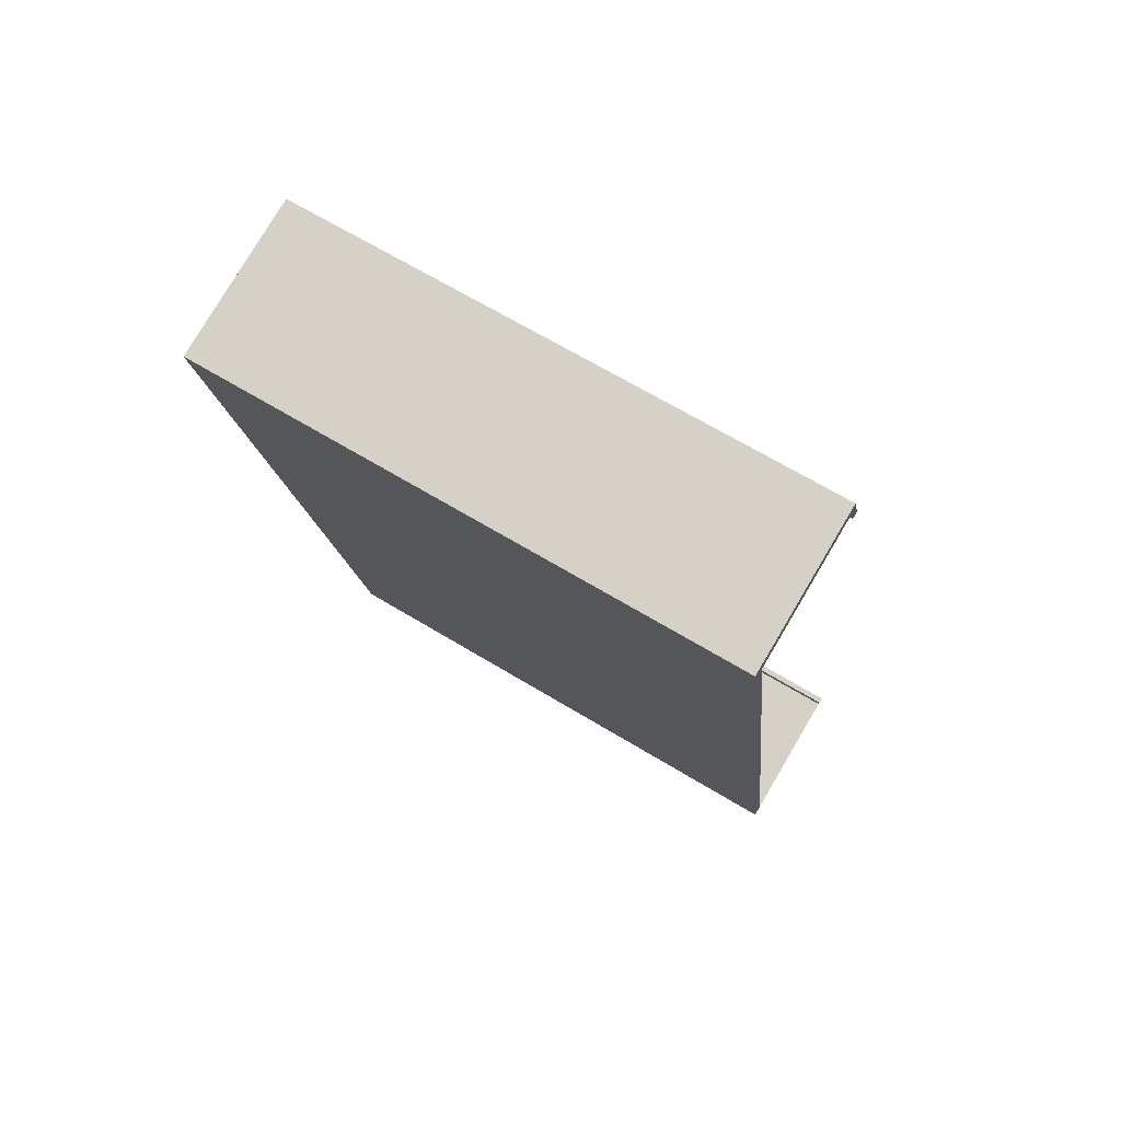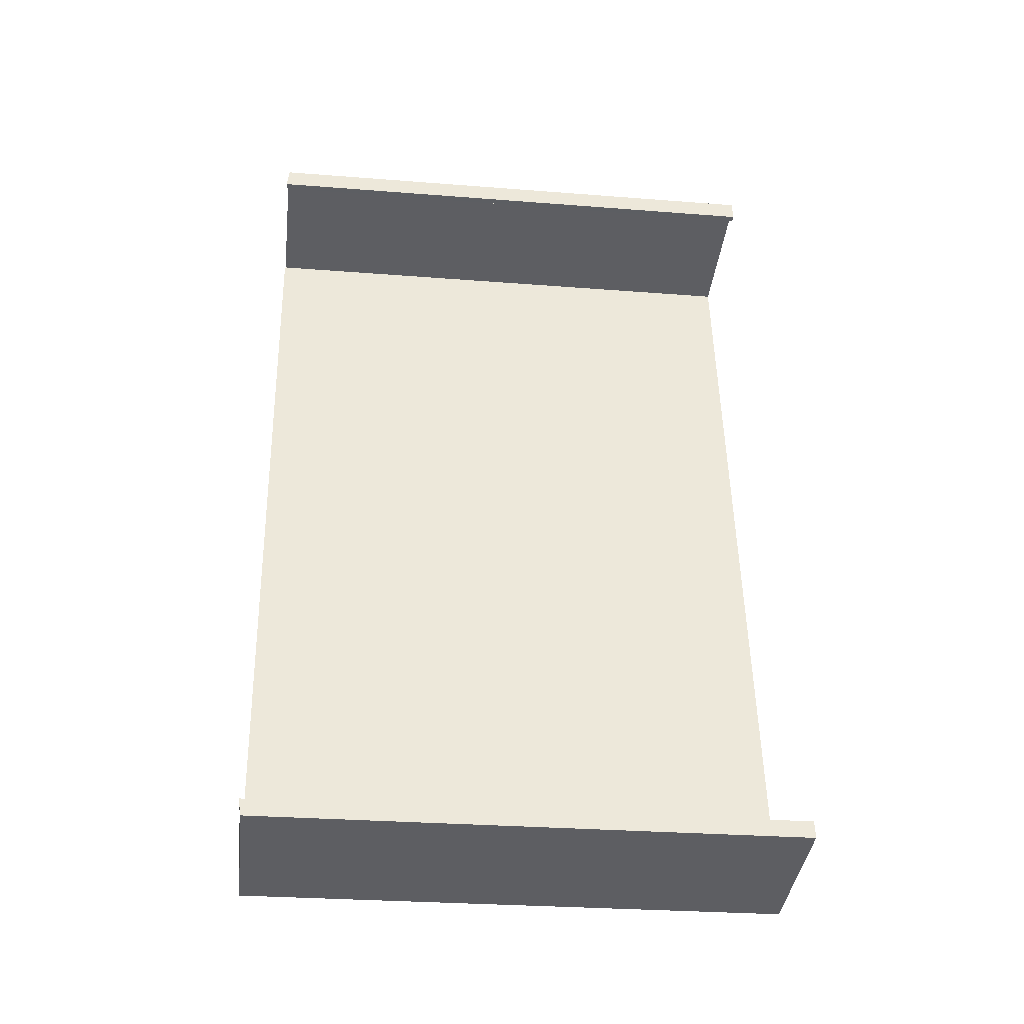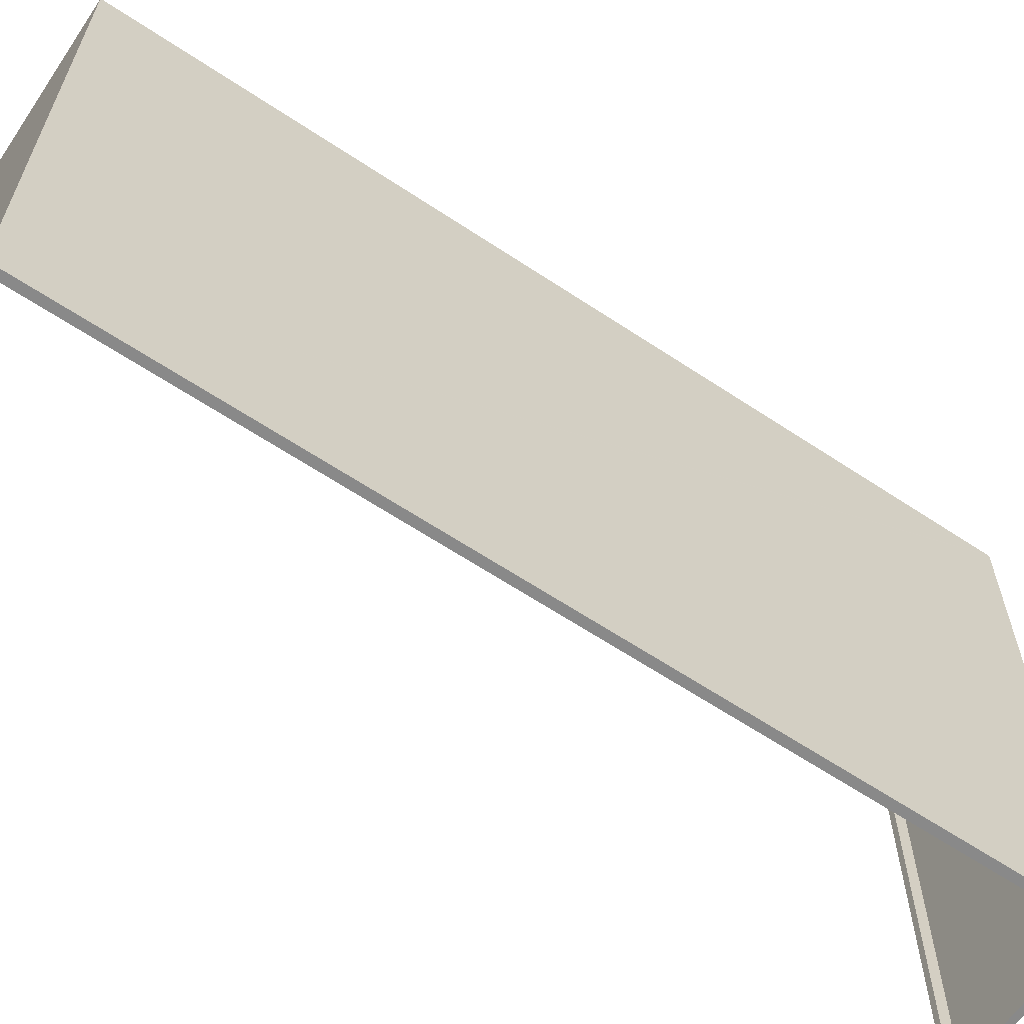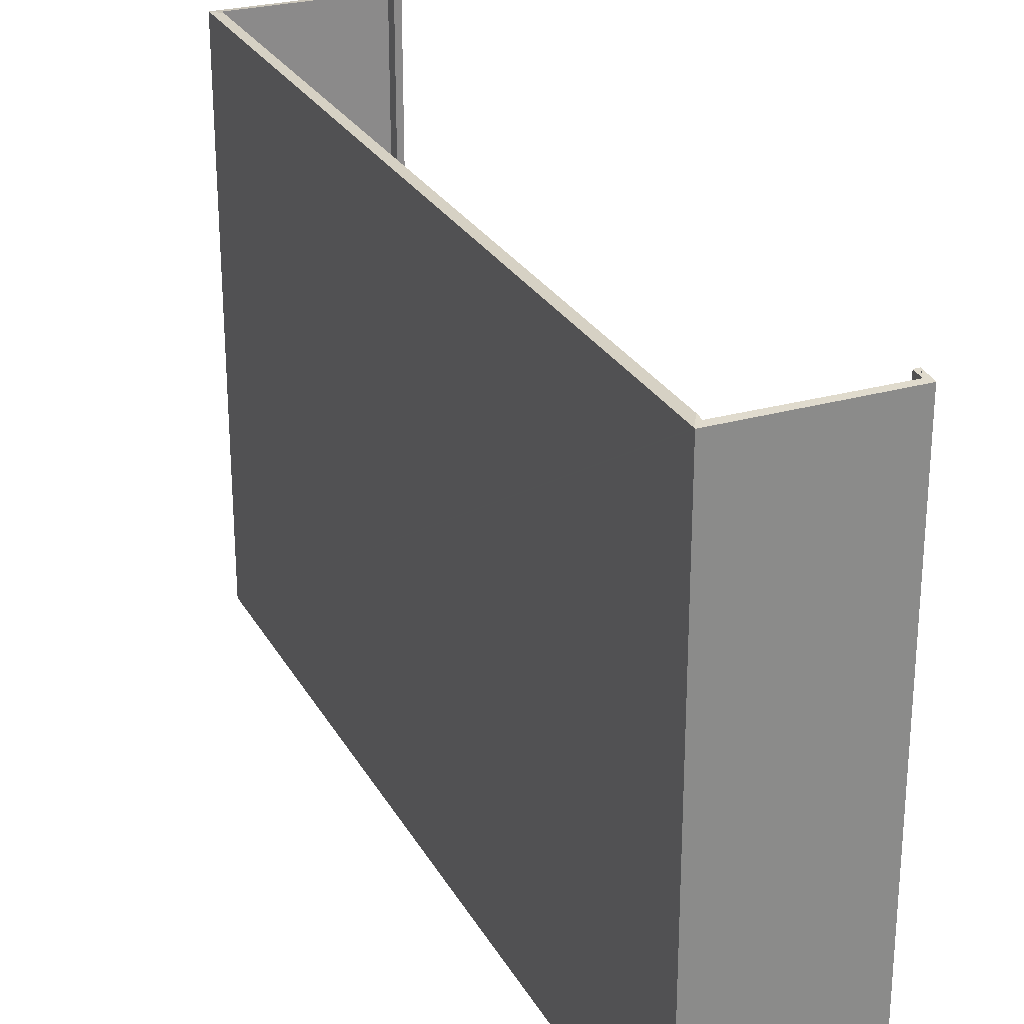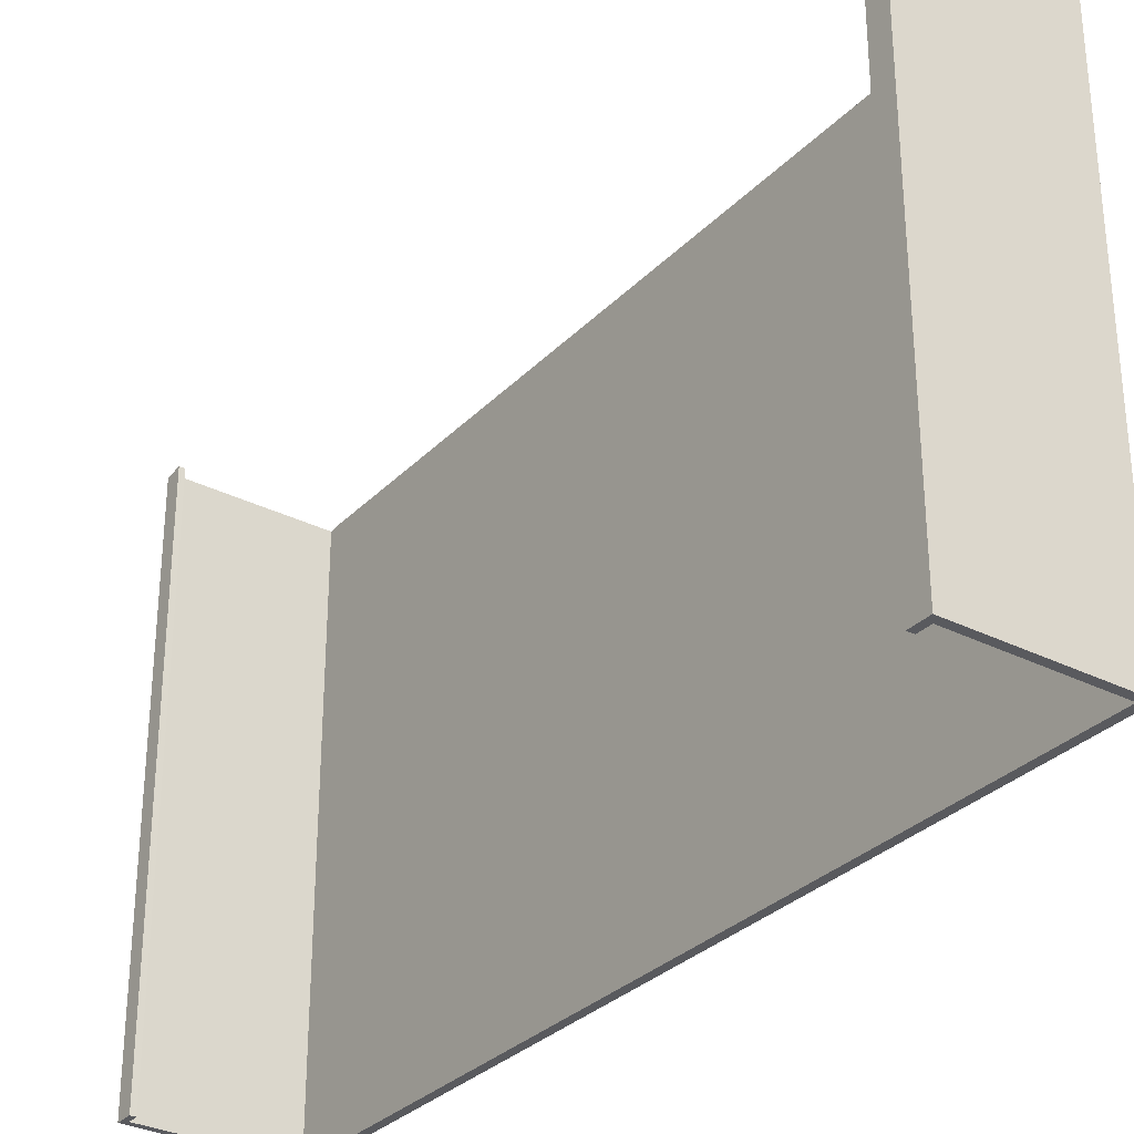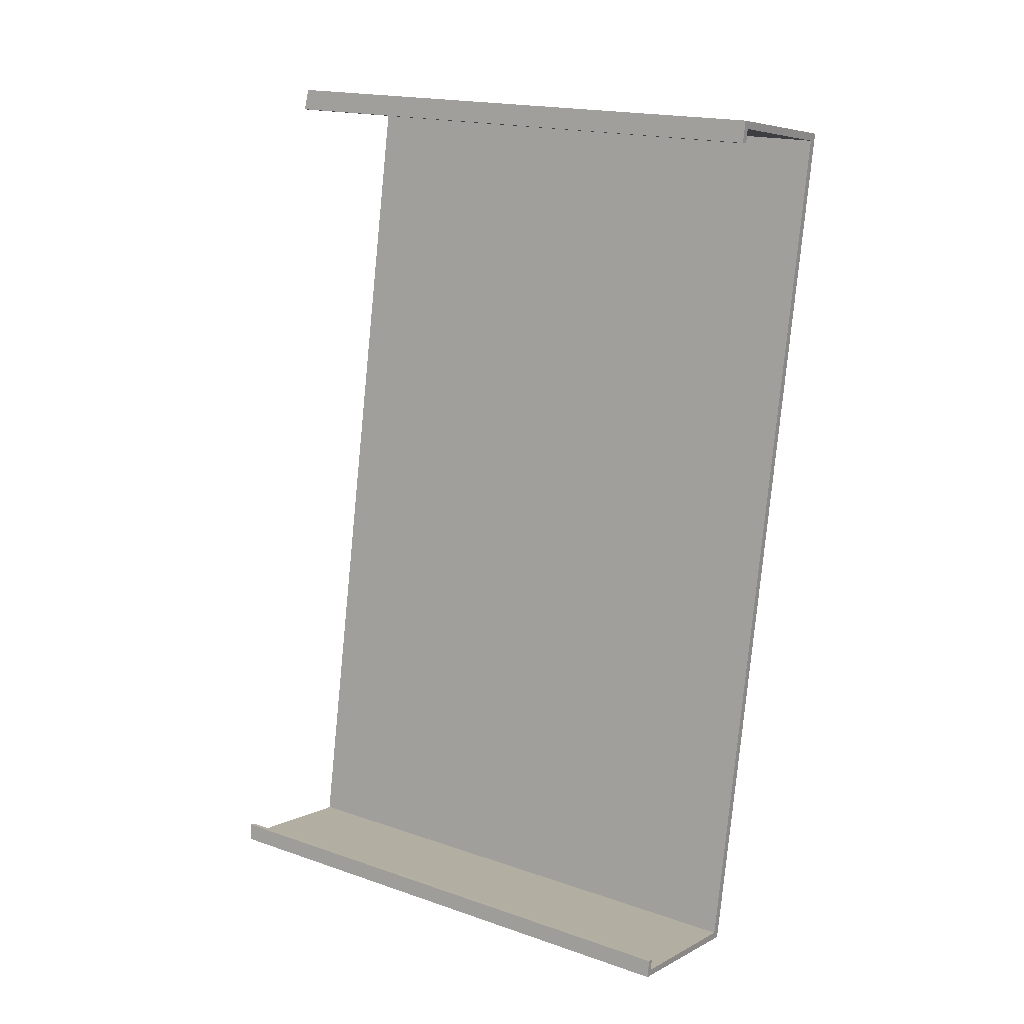
<metadata>
{"format":"obj","ext":"obj","renderer":"f3d","projection":"perspective","resolution":1024,"background":"white","views":[{"elev":67.4,"azim":121.2,"up":"+Z"},{"elev":-28.3,"azim":-96.8,"up":"+Z"},{"elev":-63.1,"azim":66.1,"up":"+Y"},{"elev":26.7,"azim":166.5,"up":"+Y"},{"elev":-31.2,"azim":-25.5,"up":"+Y"},{"elev":18.0,"azim":-56.1,"up":"+Z"}]}
</metadata>
<code>
v  0.282 23.35 0.226
v  0.136 23.41 0.743
v  0.365 23.41 0.705
v  6.657 23.31 -1.239
v  6.411 23.39 -0.541
v  6.668 23.32 -1.179
v  6.353 23.35 -0.865
v  0.136 23.32 -0.025
v  0.123 23.41 0.745
v  0 23.32 1.428e-15
v  13.11 23.32 35.21
v  12.76 23.39 35.27
v  13.2 23.32 35.76
v  11.69 23.32 27.22
v  6.432 23.31 37.01
v  6.556 23.42 36.07
v  6.272 23.42 36.12
v  6.659 23.35 36.65
v  8.783 23.31 36.6
v  12.81 23.35 35.55
v  13.21 23.31 35.82
v  0.365 -4.317e-17 0.705
v  0.136 -4.55e-17 0.743
v  0.123 -4.562e-17 0.745
v  0.282 -1.384e-17 0.226
v  6.353 5.297e-17 -0.865
v  6.432 -2.266e-15 37.01
v  13.21 -2.193e-15 35.82
v  8.783 -2.241e-15 36.6
v  6.556 -2.208e-15 36.07
v  6.659 -2.244e-15 36.65
v  6.668 7.219e-17 -1.179
v  6.657 7.587e-17 -1.239
v  11.69 -1.667e-15 27.22
v  13.11 -2.156e-15 35.21
v  13.2 -2.19e-15 35.76
v  6.411 3.313e-17 -0.541
v  12.76 -2.16e-15 35.27
v  12.81 -2.177e-15 35.55
v  6.272 -2.211e-15 36.12
v  0 0 0
v  0.136 1.531e-18 -0.025
g defaultobject
f 1 2 3
f 4 5 6
f 5 4 7
f 7 4 8
f 7 8 1
f 1 8 9
f 9 8 10
f 11 12 13
f 12 11 14
f 12 14 5
f 5 14 6
f 15 16 17
f 16 15 18
f 18 15 19
f 18 19 20
f 20 19 21
f 20 21 13
f 13 12 20
f 2 22 3
f 22 2 9
f 22 9 23
f 23 9 24
f 25 7 1
f 7 25 26
f 27 19 15
f 19 27 21
f 21 27 28
f 28 27 29
f 22 1 3
f 1 22 25
f 18 30 16
f 30 18 31
f 28 13 21
f 13 28 11
f 11 28 14
f 14 28 6
f 6 28 4
f 4 28 32
f 4 32 33
f 32 28 34
f 34 28 35
f 35 28 36
f 26 5 7
f 5 26 12
f 12 26 37
f 12 37 38
f 12 38 20
f 20 38 39
f 40 15 17
f 15 40 27
f 10 24 9
f 24 10 41
f 39 18 20
f 18 39 31
f 30 17 16
f 17 30 40
f 33 8 4
f 8 33 10
f 10 33 41
f 41 33 42
f 29 36 28
f 36 29 27
f 36 27 31
f 31 27 40
f 36 31 39
f 31 40 30
f 23 25 22
f 25 23 24
f 25 24 41
f 25 41 32
f 32 41 42
f 32 42 33
f 39 35 36
f 35 39 38
f 35 38 34
f 34 38 37
f 34 37 32
f 32 37 26
f 32 26 25

</code>
